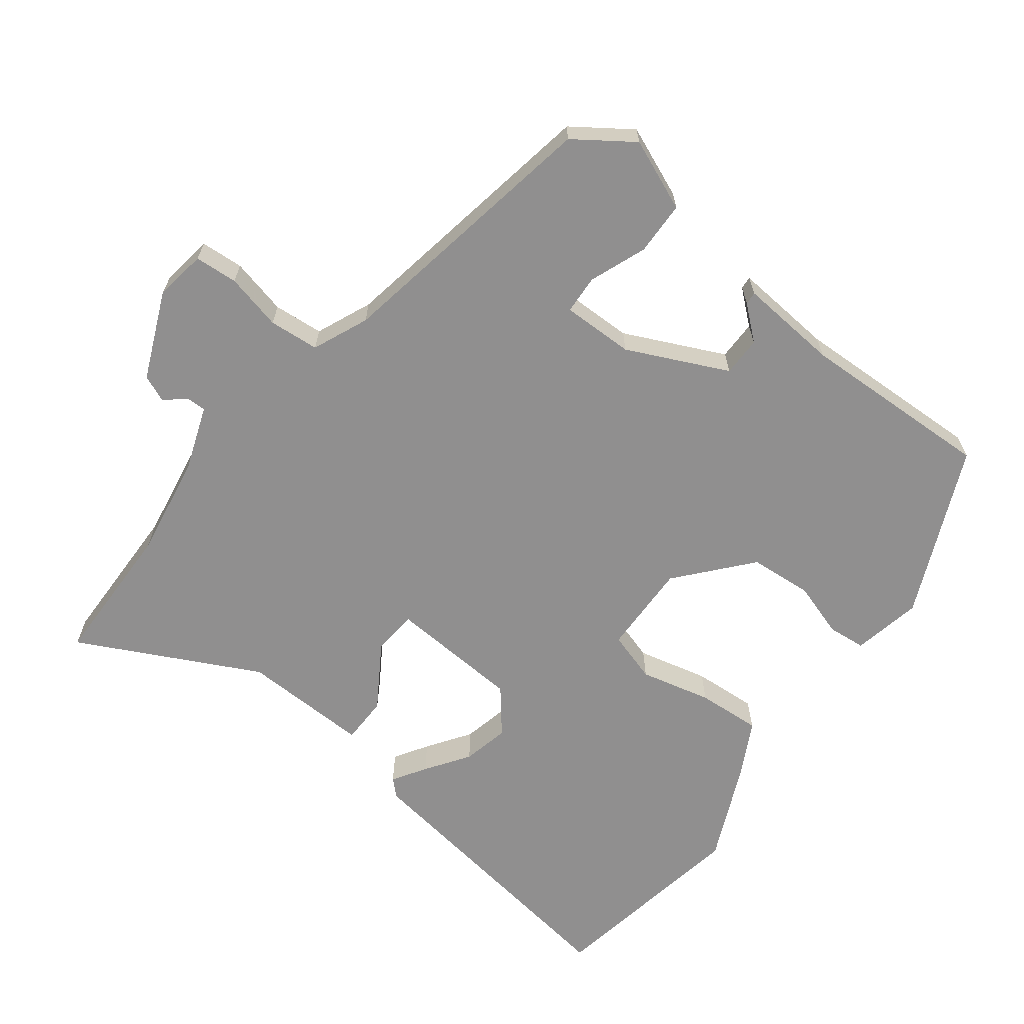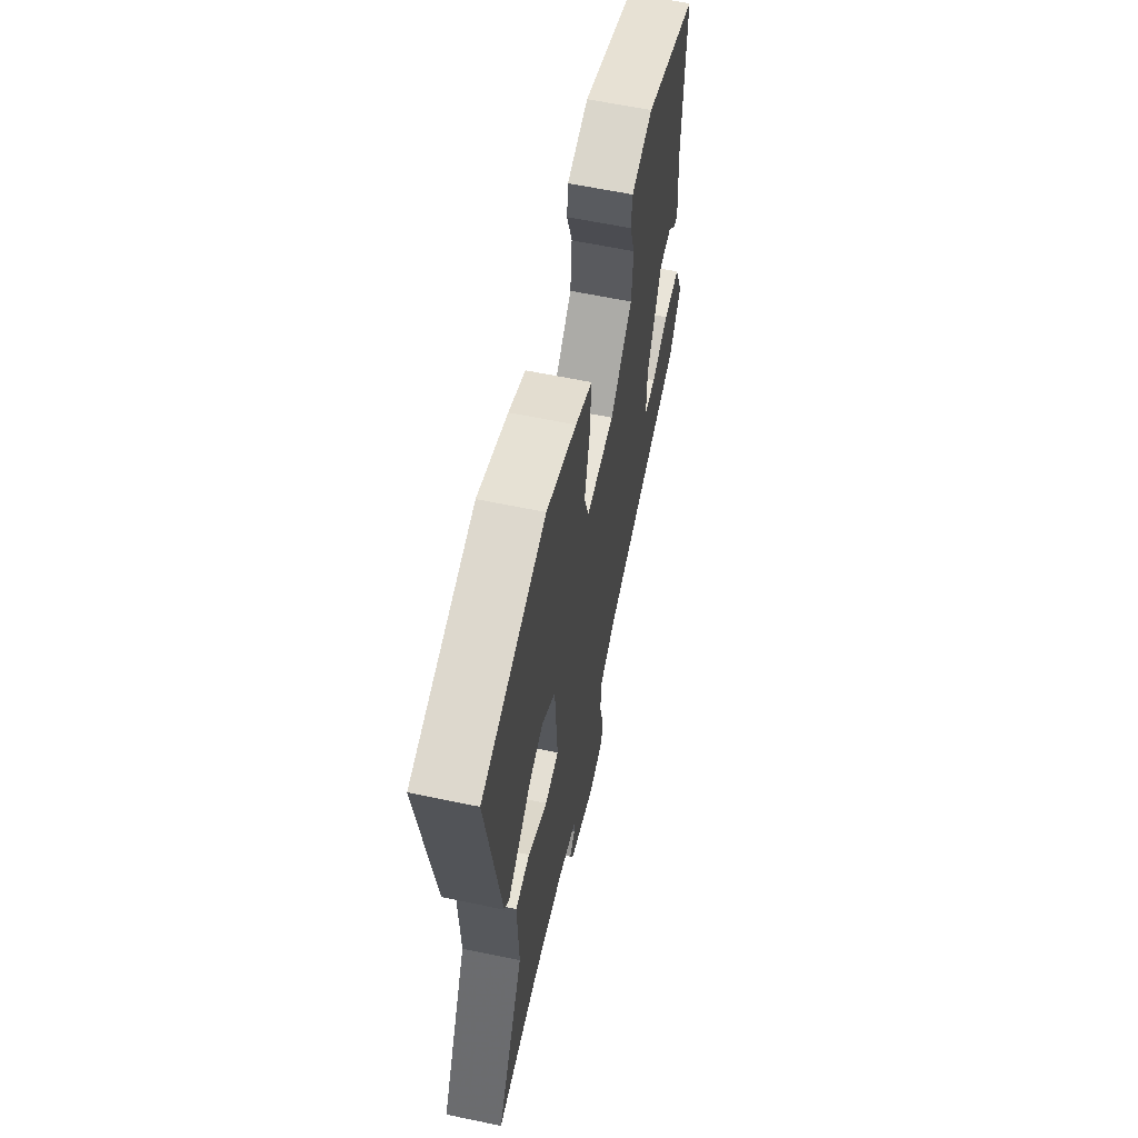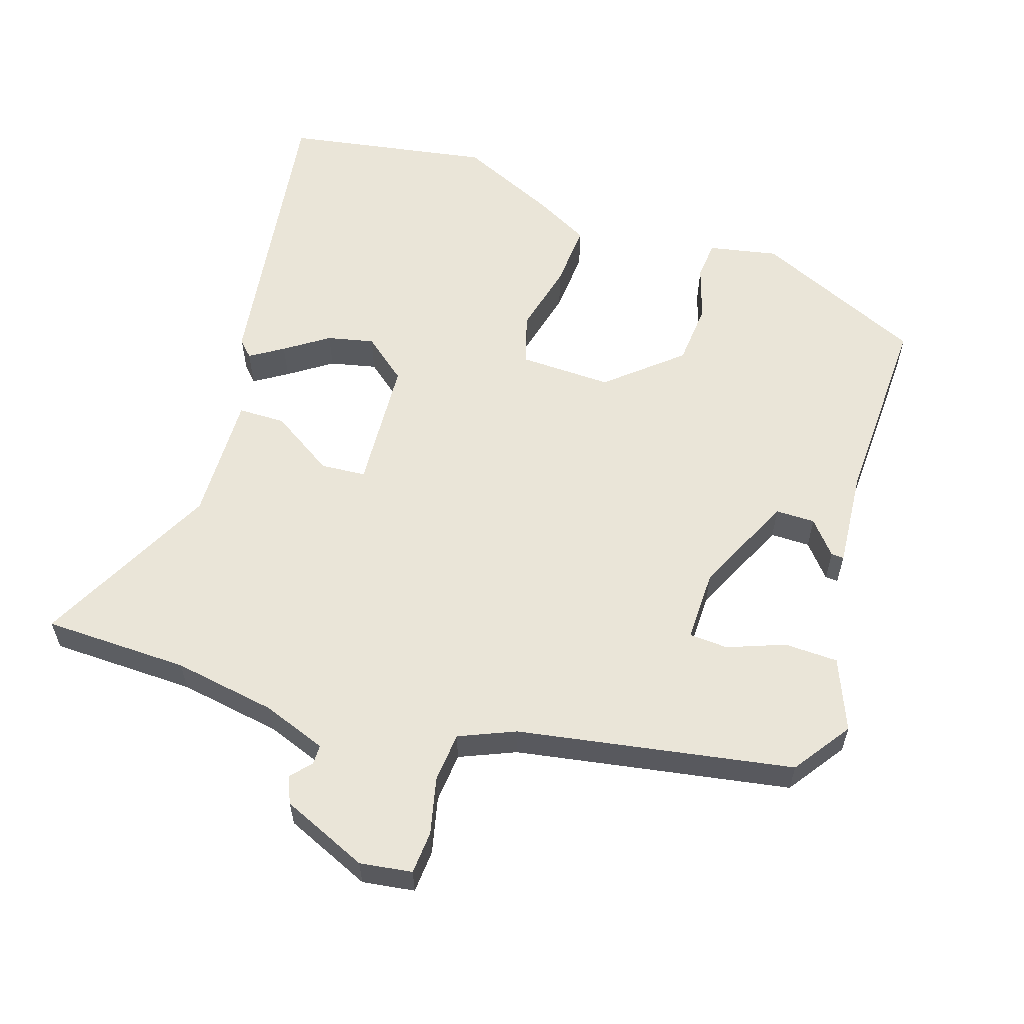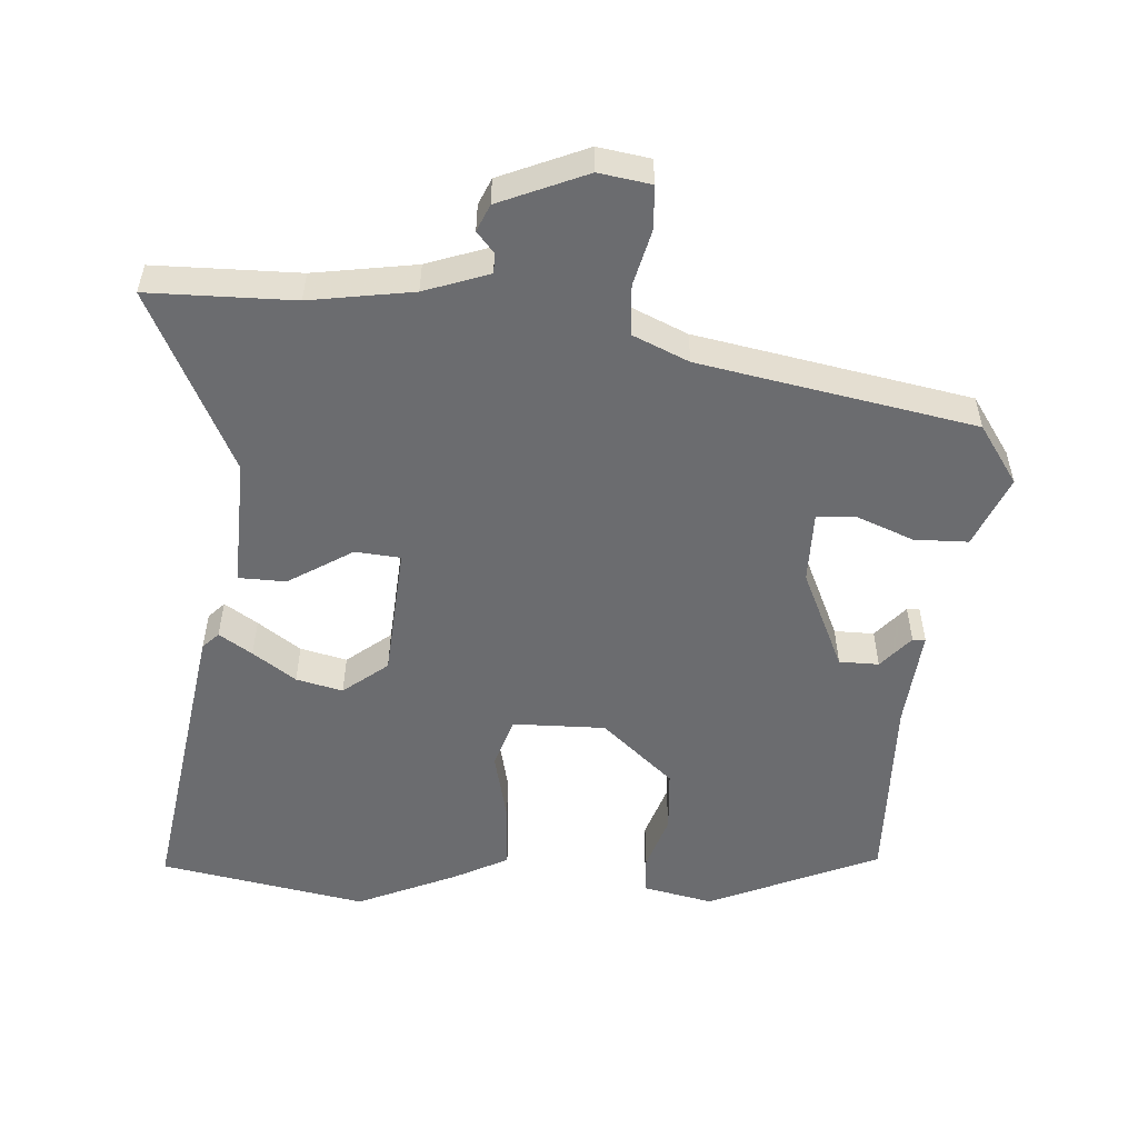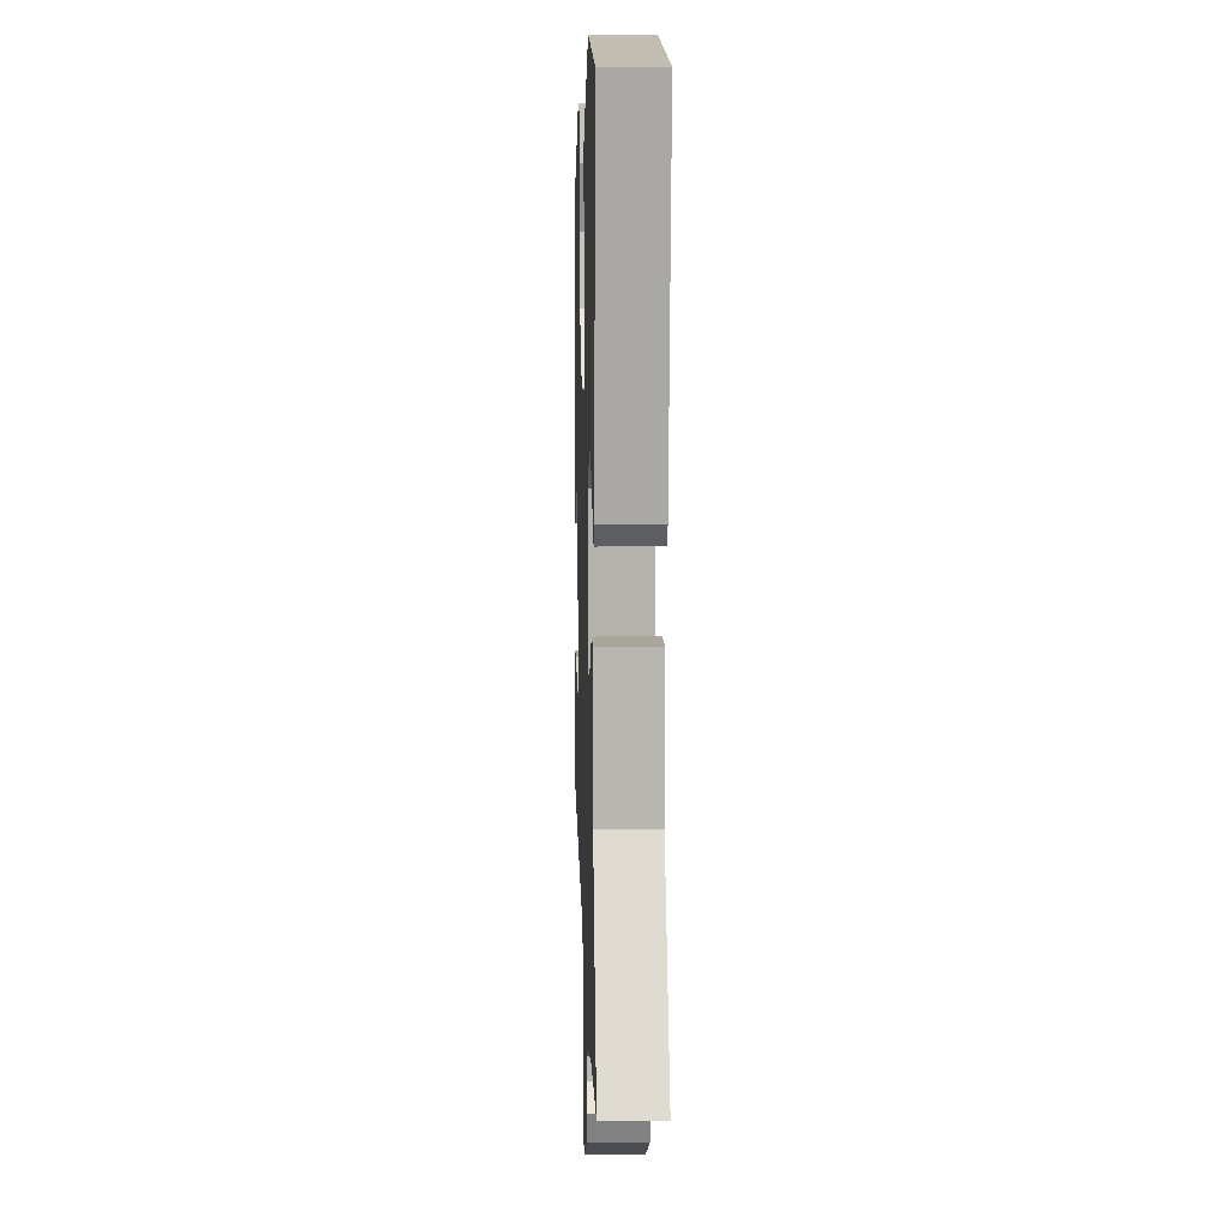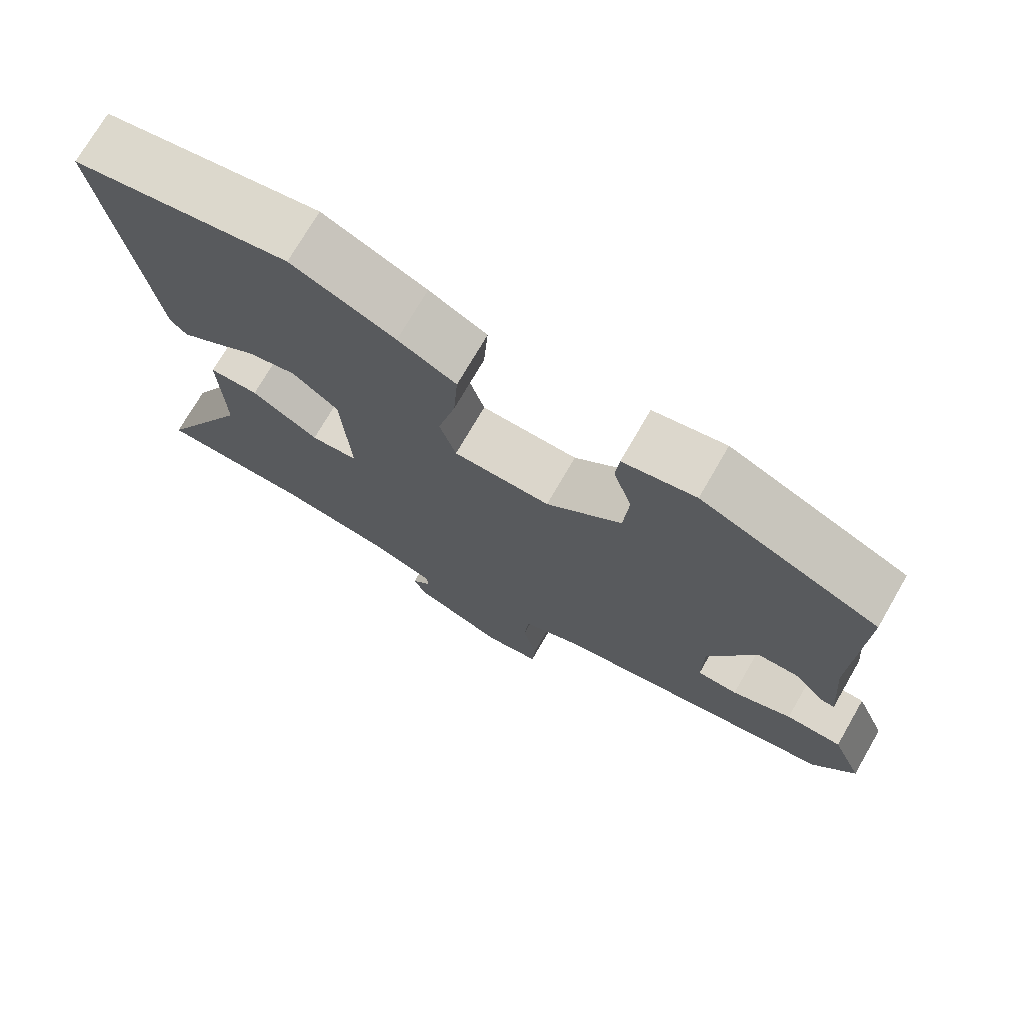
<metadata>
{"format":"obj","ext":"obj","renderer":"f3d","projection":"perspective","resolution":1024,"background":"white","views":[{"elev":-65.4,"azim":-127.3,"up":"+Y"},{"elev":61.8,"azim":102.0,"up":"+Z"},{"elev":58.8,"azim":-161.8,"up":"+Y"},{"elev":-53.7,"azim":175.6,"up":"+Y"},{"elev":7.0,"azim":88.2,"up":"+Z"},{"elev":73.2,"azim":-150.0,"up":"+Z"}]}
</metadata>
<code>
v -0.485 0.07 -0.381
v -0.542 0.07 -0.299
v -0.5 0.07 -0.198
v -0.424 0.07 -0.196
v -0.343 0.07 -0.227
v -0.288 0.07 -0.224
v -0.289 0.07 -0.122
v -0.355 0.07 0.02
v -0.411 0.07 0.02
v -0.451 0.07 -0.027
v -0.469 0.07 -0.028
v -0.457 0.07 0.113
v -0.466 0.07 0.388
v -0.226 0.07 0.494
v -0.128 0.07 0.474
v -0.123 0.07 0.42
v -0.148 0.07 0.342
v -0.141 0.07 0.253
v -0.039 0.07 0.165
v 0.092 0.07 0.168
v 0.114 0.07 0.24
v 0.09 0.07 0.341
v 0.084 0.07 0.432
v 0.162 0.07 0.473
v 0.301 0.07 0.535
v 0.593 0.07 0.484
v 0.531 0.07 0.061
v 0.509 0.07 0.038
v 0.462 0.07 0.068
v 0.401 0.07 0.11
v 0.335 0.07 0.125
v 0.273 0.07 0.075
v 0.261 0.07 -0.113
v 0.325 0.07 -0.118
v 0.415 0.07 -0.061
v 0.482 0.07 -0.062
v 0.477 0.07 -0.243
v 0.605 0.07 -0.498
v 0.399 0.07 -0.502
v 0.253 0.07 -0.526
v 0.162 0.07 -0.559
v 0.162 0.07 -0.587
v 0.187 0.07 -0.616
v 0.171 0.07 -0.654
v 0.048 0.07 -0.707
v -0.026 0.07 -0.696
v -0.03 0.07 -0.635
v -0.011 0.07 -0.555
v -0.017 0.07 -0.484
v -0.096 0.07 -0.45
v -0.485 0 -0.381
v -0.542 0 -0.299
v -0.5 0 -0.198
v -0.424 0 -0.196
v -0.343 0 -0.227
v -0.288 0 -0.224
v -0.289 0 -0.122
v -0.355 0 0.02
v -0.411 0 0.02
v -0.451 0 -0.027
v -0.469 0 -0.028
v -0.457 0 0.113
v -0.466 0 0.388
v -0.226 0 0.494
v -0.128 0 0.474
v -0.123 0 0.42
v -0.148 0 0.342
v -0.141 0 0.253
v -0.039 0 0.165
v 0.092 0 0.168
v 0.114 0 0.24
v 0.09 0 0.341
v 0.084 0 0.432
v 0.162 0 0.473
v 0.301 0 0.535
v 0.593 0 0.484
v 0.531 0 0.061
v 0.509 0 0.038
v 0.462 0 0.068
v 0.401 0 0.11
v 0.335 0 0.125
v 0.273 0 0.075
v 0.261 0 -0.113
v 0.325 0 -0.118
v 0.415 0 -0.061
v 0.482 0 -0.062
v 0.477 0 -0.243
v 0.605 0 -0.498
v 0.399 0 -0.502
v 0.253 0 -0.526
v 0.162 0 -0.559
v 0.162 0 -0.587
v 0.187 0 -0.616
v 0.171 0 -0.654
v 0.048 0 -0.707
v -0.026 0 -0.696
v -0.03 0 -0.635
v -0.011 0 -0.555
v -0.017 0 -0.484
v -0.096 0 -0.45
f 46 47 48
f 45 46 48
f 44 45 48
f 43 44 48
f 42 43 48
f 41 42 48 49
f 40 41 49 50
f 37 38 39
f 39 40 50
f 37 39 50
f 36 37 50
f 35 36 50
f 34 35 50
f 28 29 30
f 27 28 30
f 26 27 30
f 25 26 30
f 24 25 30
f 23 24 30
f 22 23 30
f 21 22 30 31
f 20 21 31 32
f 15 16 17
f 14 15 17
f 13 14 17
f 12 13 17
f 11 12 17
f 10 11 17
f 9 10 17
f 8 9 17 18
f 7 8 18 19
f 3 4 5
f 2 3 5
f 1 2 5
f 50 1 5
f 50 5 6
f 50 6 7
f 34 50 7
f 33 34 7
f 20 32 33
f 19 20 33
f 7 19 33
f 98 97 96
f 98 96 95
f 98 95 94
f 98 94 93
f 98 93 92
f 99 98 92 91
f 100 99 91 90
f 89 88 87
f 100 90 89
f 100 89 87
f 100 87 86
f 100 86 85
f 100 85 84
f 80 79 78
f 80 78 77
f 80 77 76
f 80 76 75
f 80 75 74
f 80 74 73
f 80 73 72
f 81 80 72 71
f 82 81 71 70
f 67 66 65
f 67 65 64
f 67 64 63
f 67 63 62
f 67 62 61
f 67 61 60
f 67 60 59
f 68 67 59 58
f 69 68 58 57
f 55 54 53
f 55 53 52
f 55 52 51
f 55 51 100
f 56 55 100
f 57 56 100
f 57 100 84
f 57 84 83
f 83 82 70
f 83 70 69
f 83 69 57
f 1 51 52 2
f 2 52 53 3
f 3 53 54 4
f 4 54 55 5
f 5 55 56 6
f 6 56 57 7
f 7 57 58 8
f 8 58 59 9
f 9 59 60 10
f 10 60 61 11
f 11 61 62 12
f 12 62 63 13
f 13 63 64 14
f 14 64 65 15
f 15 65 66 16
f 16 66 67 17
f 17 67 68 18
f 18 68 69 19
f 19 69 70 20
f 20 70 71 21
f 21 71 72 22
f 22 72 73 23
f 23 73 74 24
f 24 74 75 25
f 25 75 76 26
f 26 76 77 27
f 27 77 78 28
f 28 78 79 29
f 29 79 80 30
f 30 80 81 31
f 31 81 82 32
f 32 82 83 33
f 33 83 84 34
f 34 84 85 35
f 35 85 86 36
f 36 86 87 37
f 37 87 88 38
f 38 88 89 39
f 39 89 90 40
f 40 90 91 41
f 41 91 92 42
f 42 92 93 43
f 43 93 94 44
f 44 94 95 45
f 45 95 96 46
f 46 96 97 47
f 47 97 98 48
f 48 98 99 49
f 49 99 100 50
f 50 100 51 1

</code>
